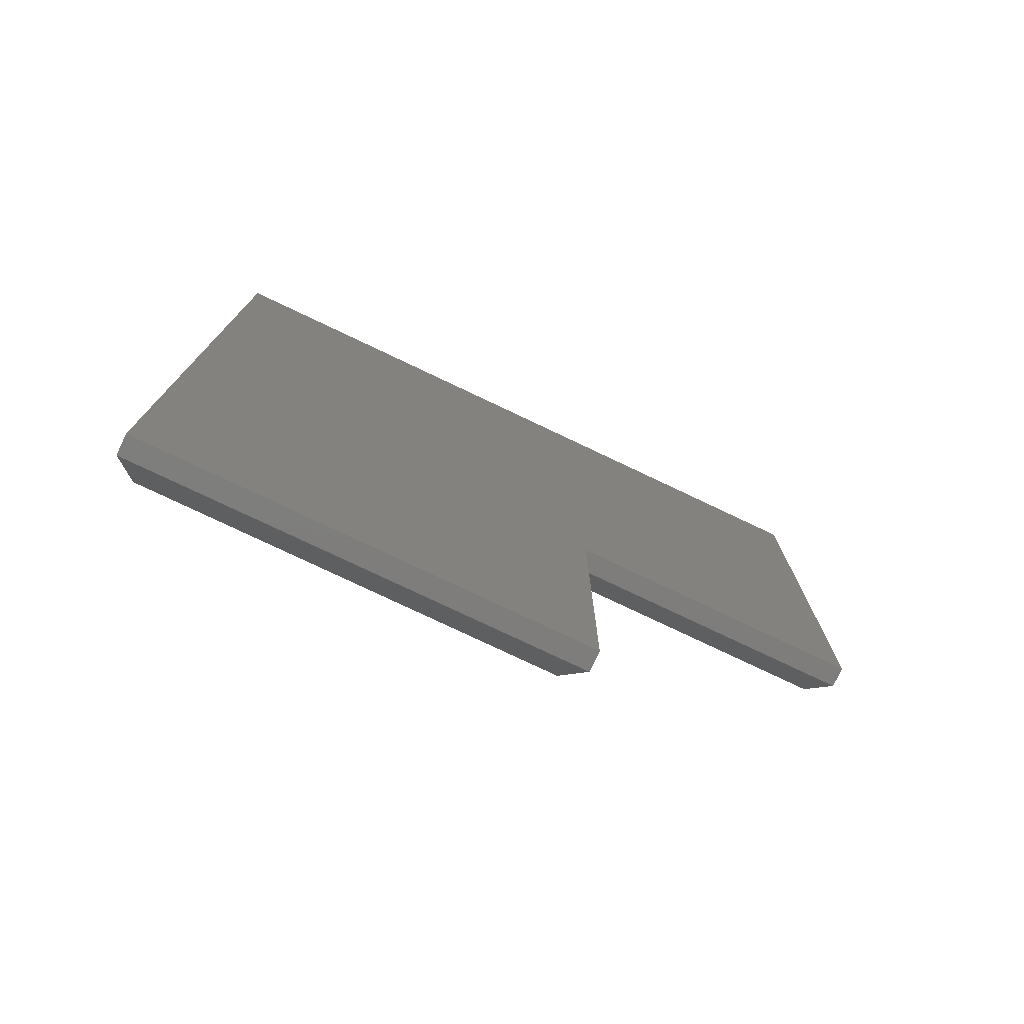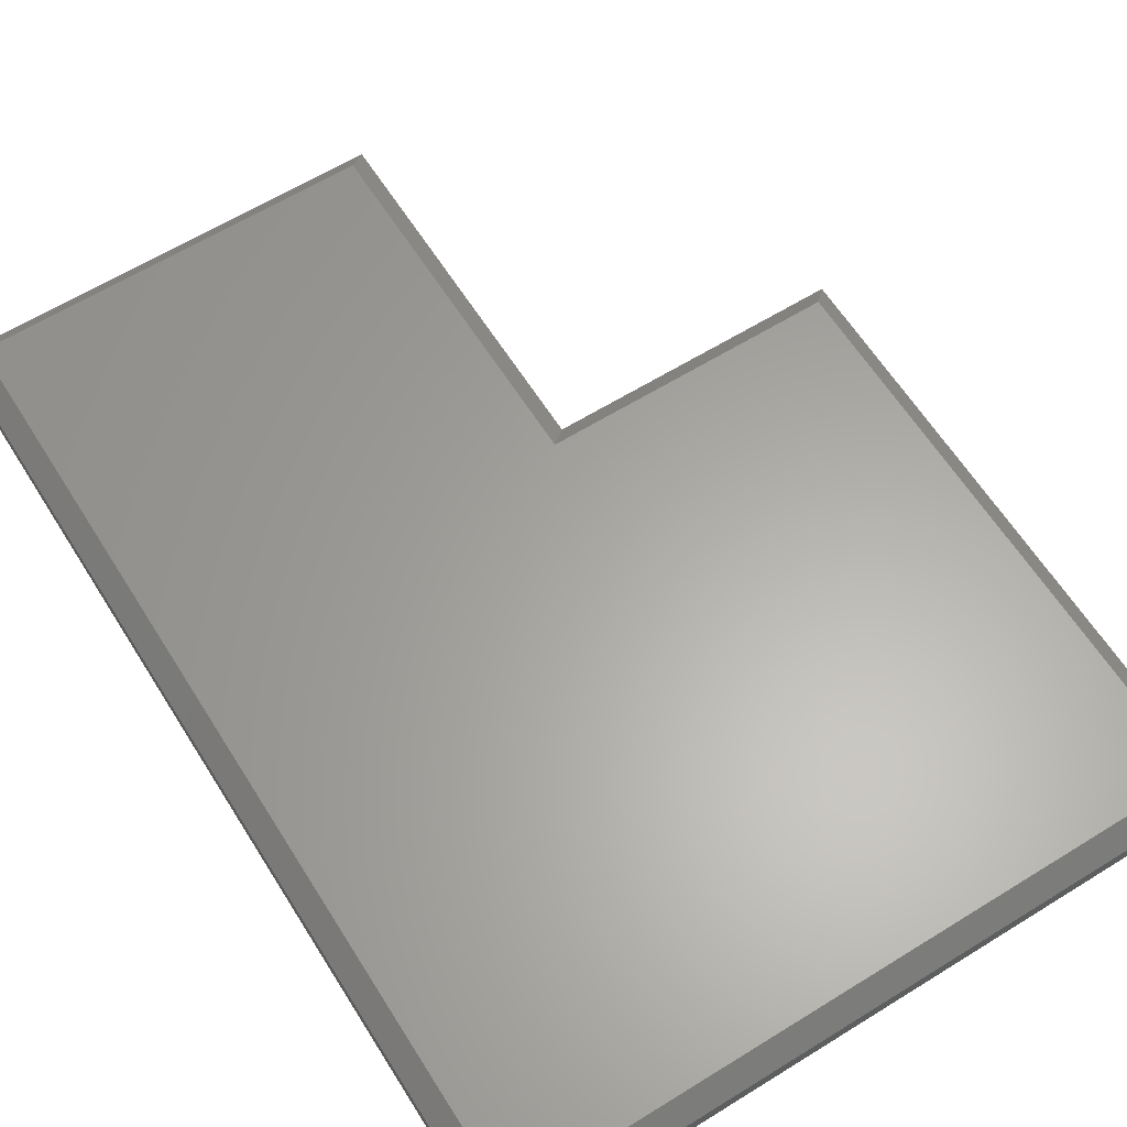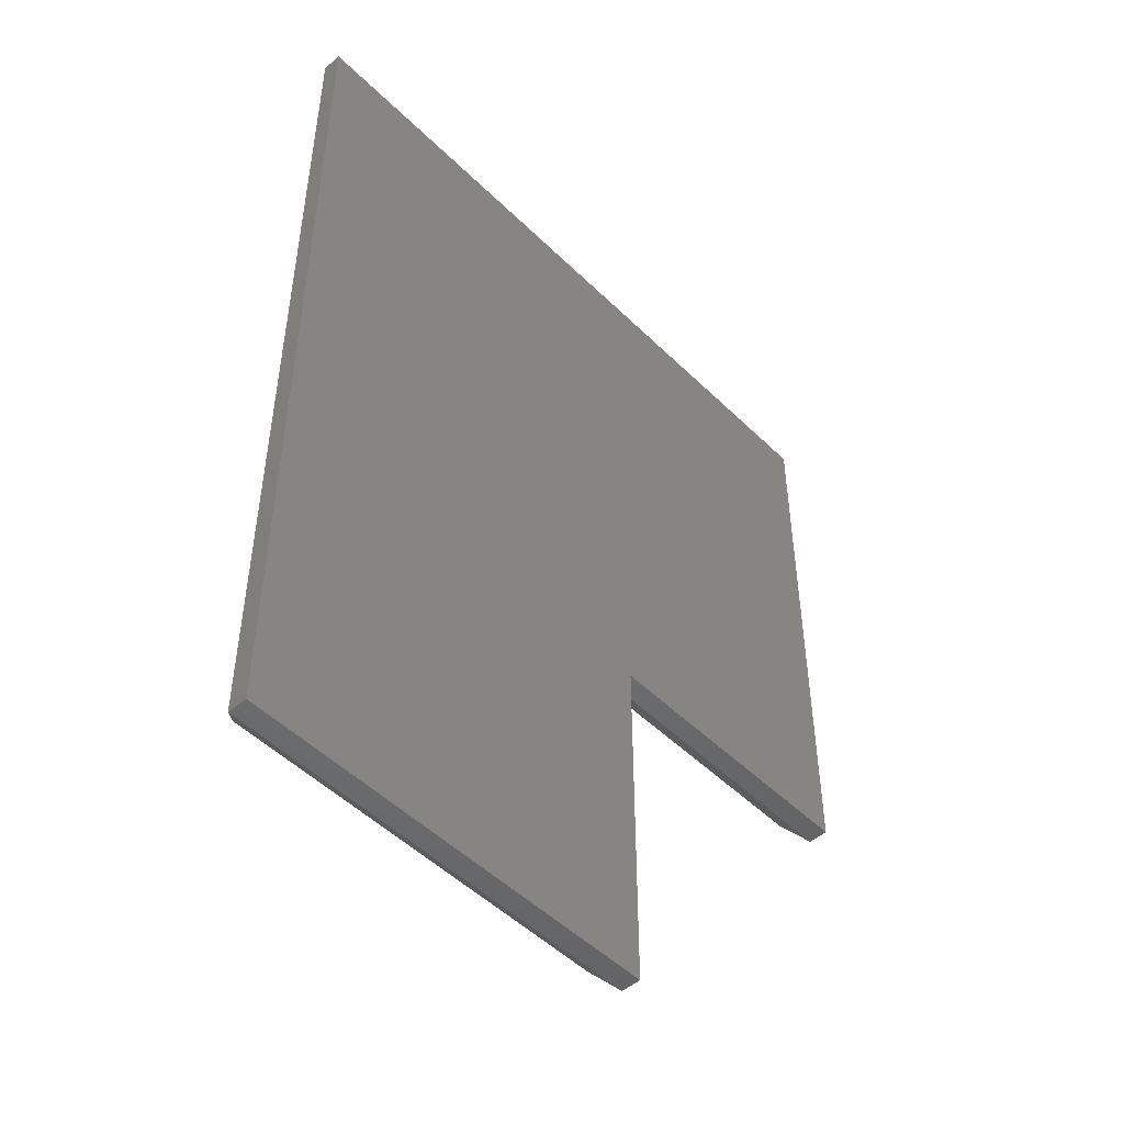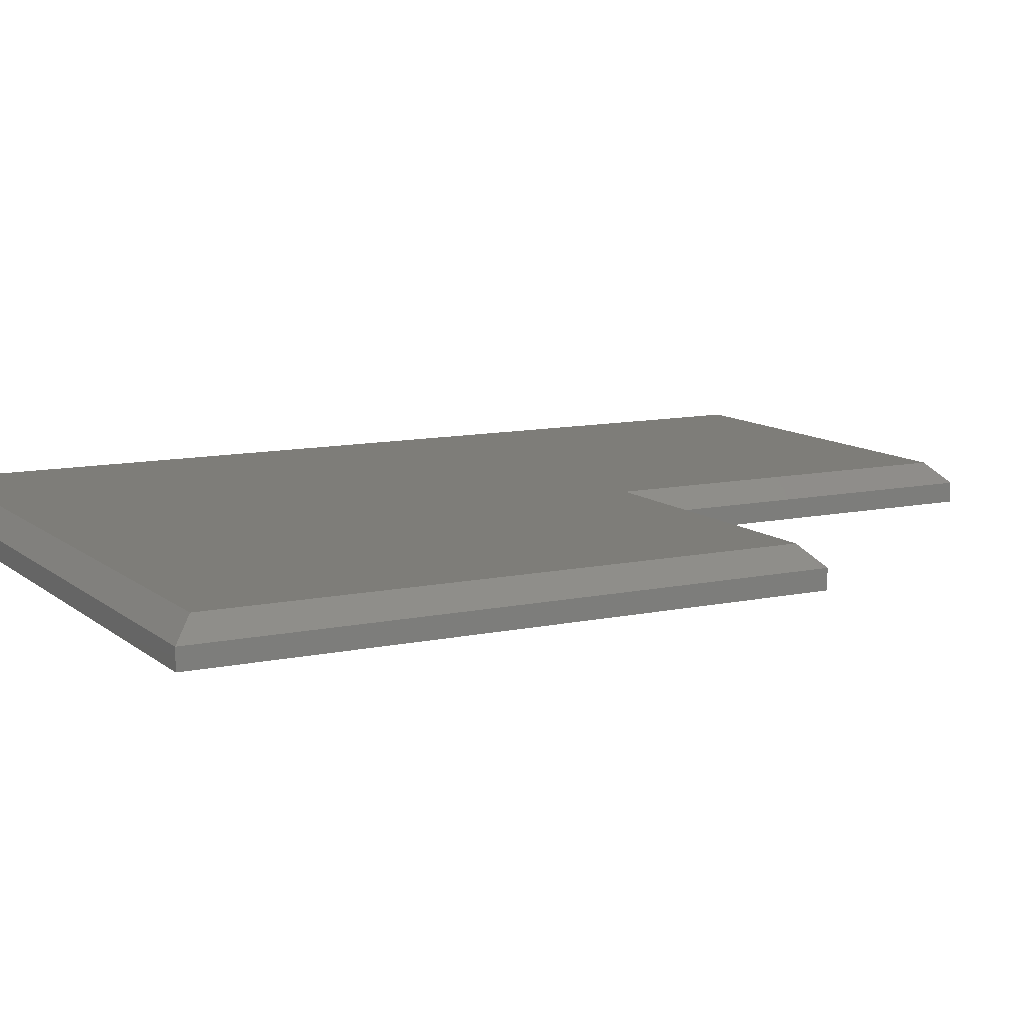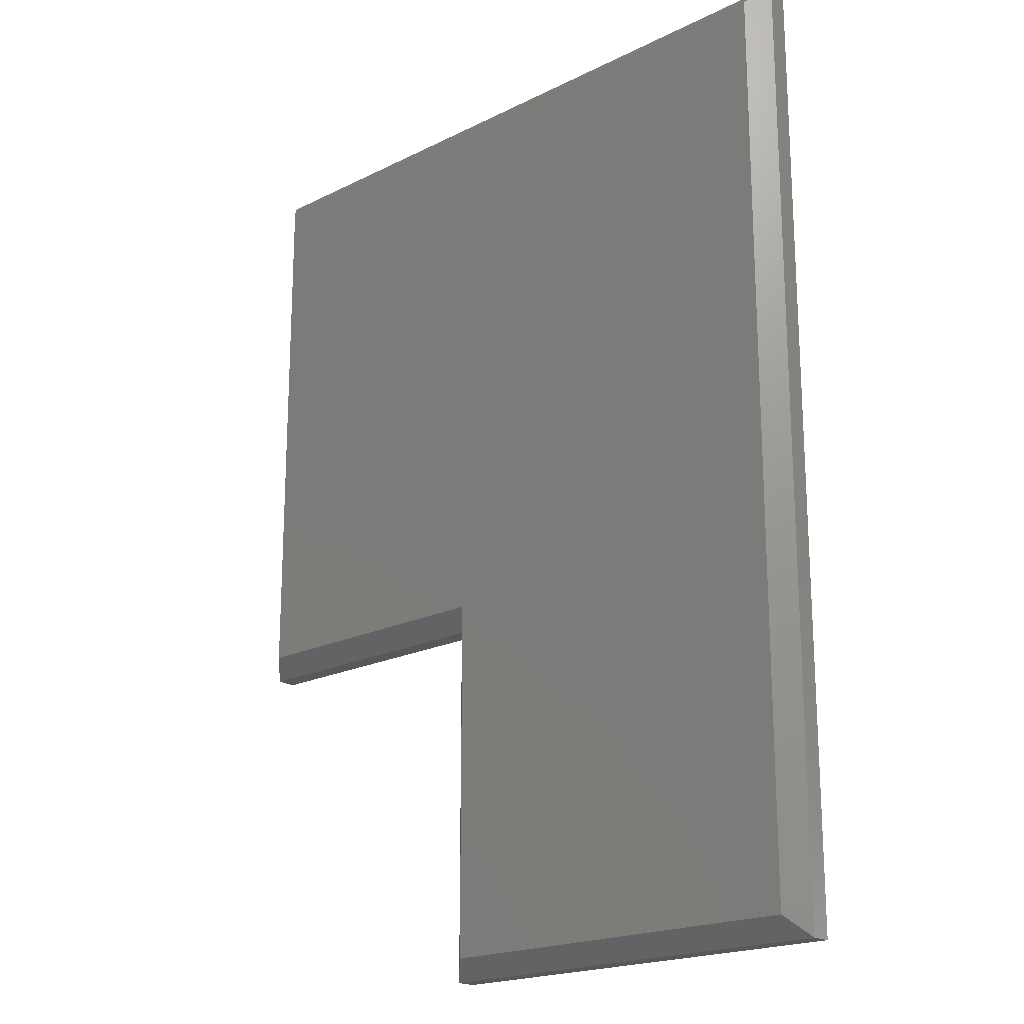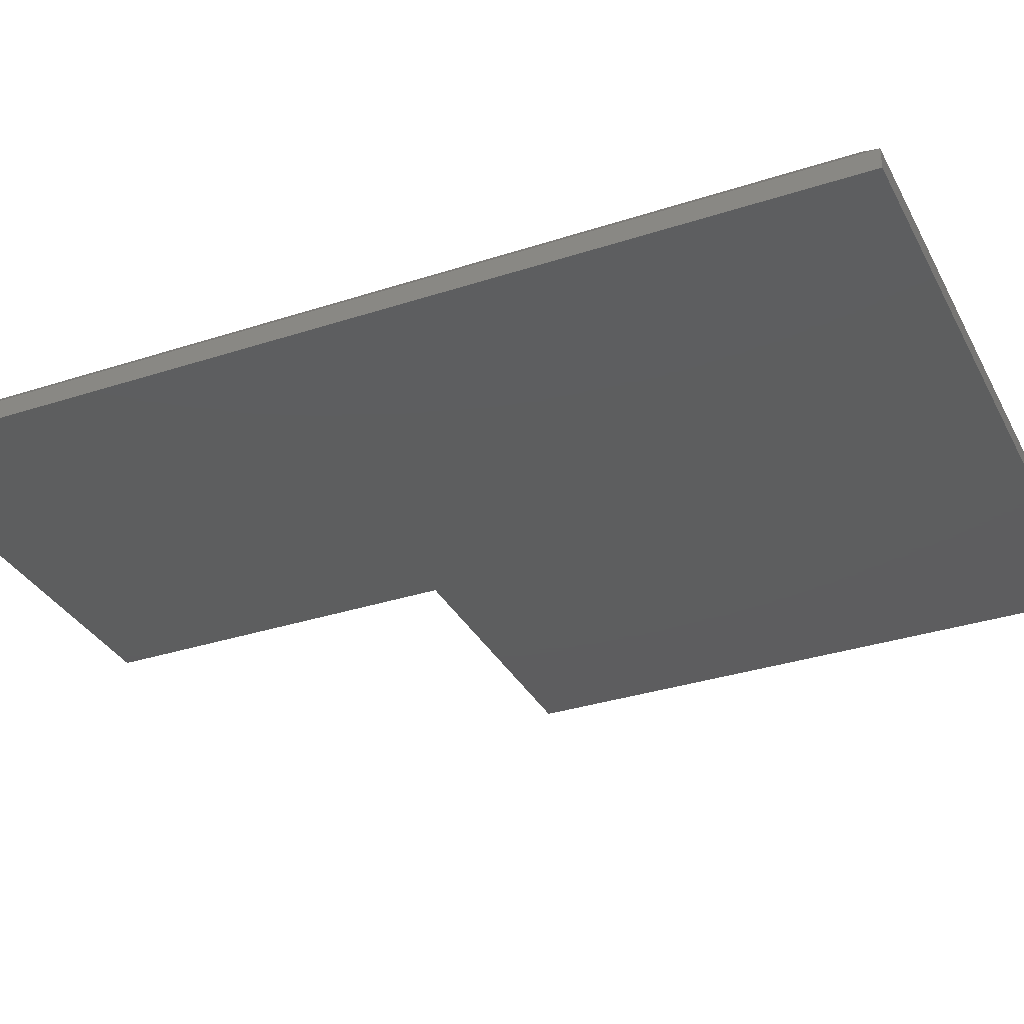
<metadata>
{"format":"stl","ext":"stl","renderer":"f3d","projection":"perspective","resolution":1024,"background":"white","views":[{"elev":-77.5,"azim":154.6,"up":"+Y"},{"elev":62.4,"azim":147.9,"up":"+Z"},{"elev":-49.7,"azim":133.0,"up":"+Y"},{"elev":10.7,"azim":-118.3,"up":"+Z"},{"elev":-19.6,"azim":42.9,"up":"+Y"},{"elev":-33.2,"azim":114.2,"up":"+Z"}]}
</metadata>
<code>
# stl→obj: 18 verts, 32 faces
v -0.5469 0.7334 0.03125
v -0.5469 0.2969 0.03125
v -0.01562 0.7334 0.03125
v -0.3219 0.2969 0.03125
v -0.01562 0.01266 0.03125
v -0.3219 0.01266 0.03125
v -0.5625 0.749 0.01562
v -0.5625 0.749 0
v -0.5625 0.2812 0.01562
v -0.5625 0.2812 0
v 0 0.749 0.01562
v 0 0.749 0
v 0 -0.002961 0.01562
v 0 -0.002961 0
v -0.3375 -0.002961 0.01562
v -0.3375 -0.002961 0
v -0.3375 0.2812 0.01562
v -0.3375 0.2812 0
f 1 2 3
f 3 2 4
f 3 4 5
f 5 4 6
f 7 8 9
f 9 8 10
f 11 12 7
f 7 12 8
f 13 14 11
f 11 14 12
f 15 16 13
f 13 16 14
f 17 18 15
f 15 18 16
f 9 10 17
f 17 10 18
f 11 7 3
f 3 7 1
f 13 11 5
f 5 11 3
f 15 13 6
f 6 13 5
f 17 15 4
f 4 15 6
f 9 17 2
f 2 17 4
f 7 9 1
f 1 9 2
f 8 12 10
f 10 12 18
f 12 14 18
f 18 14 16

</code>
